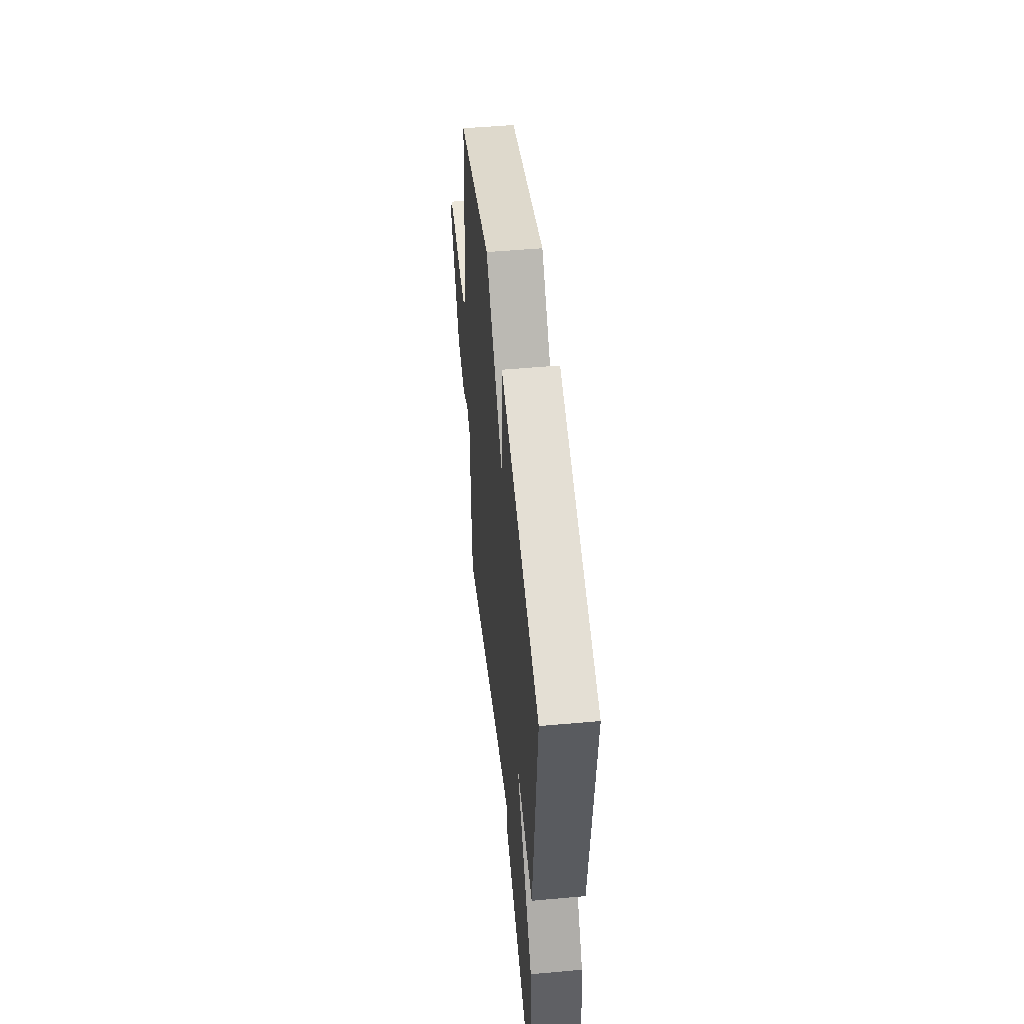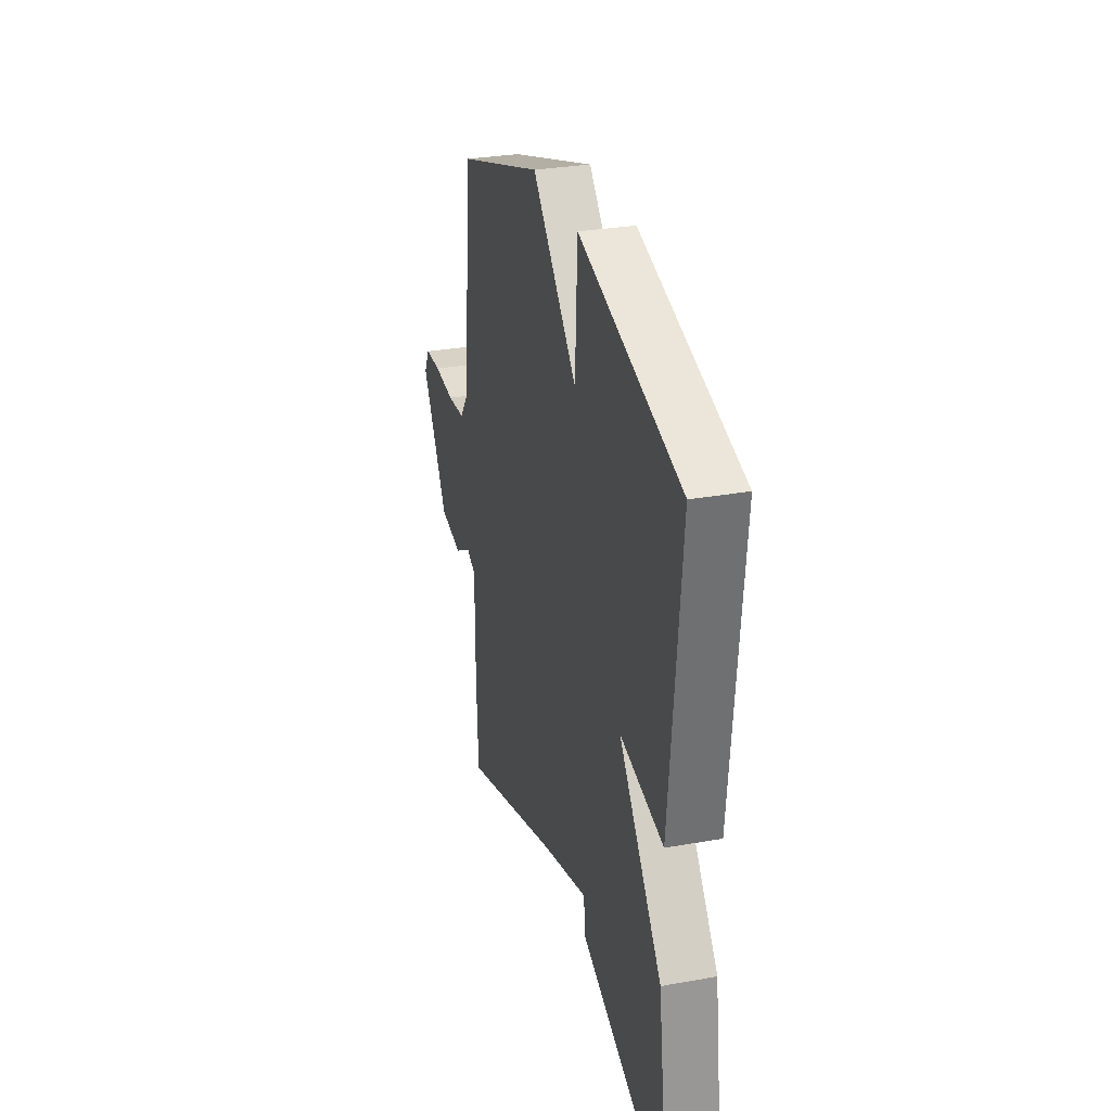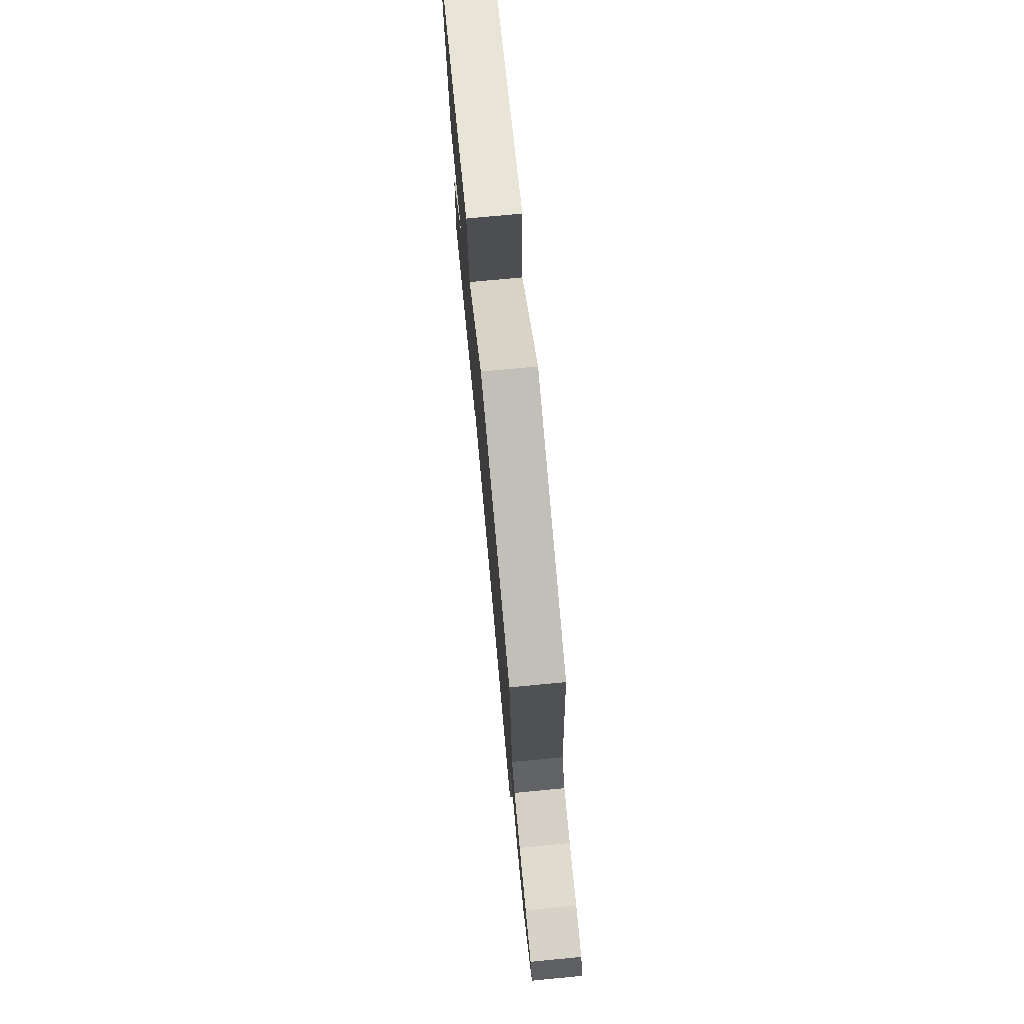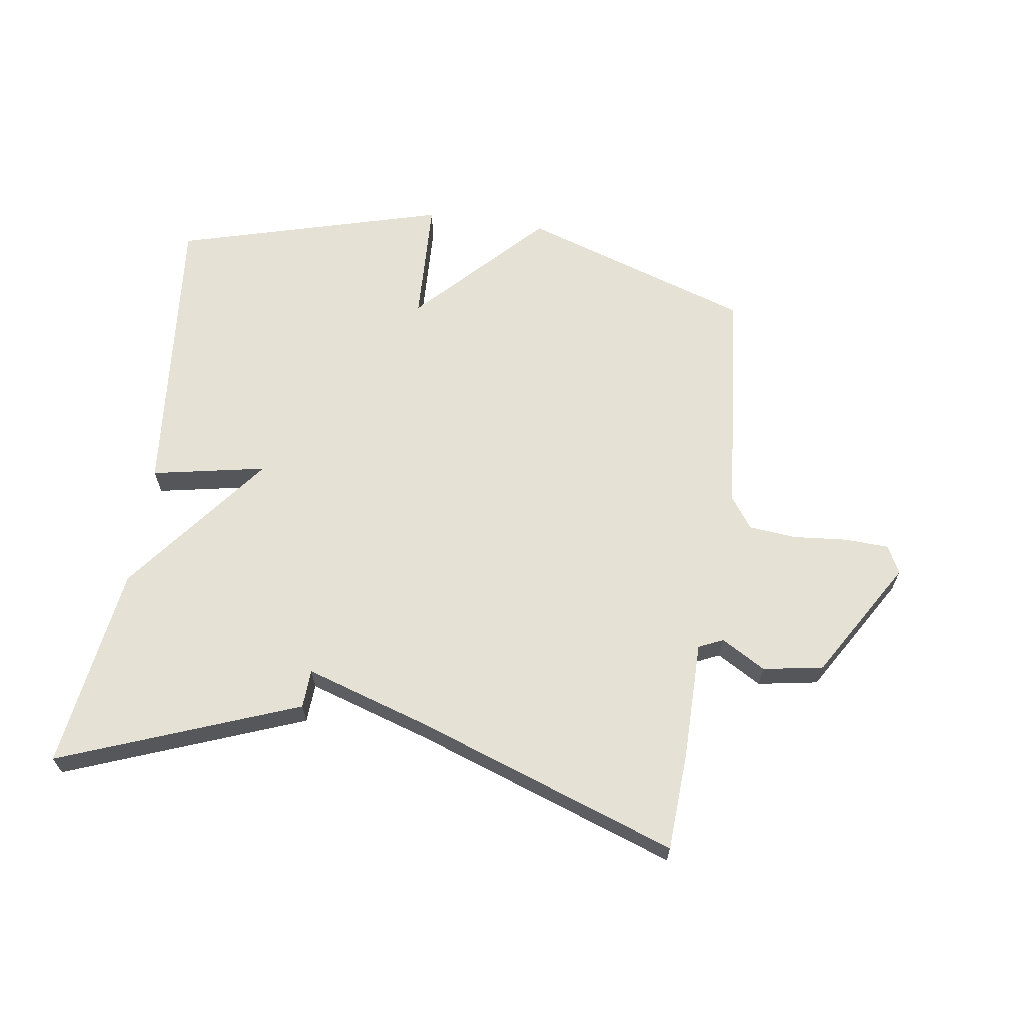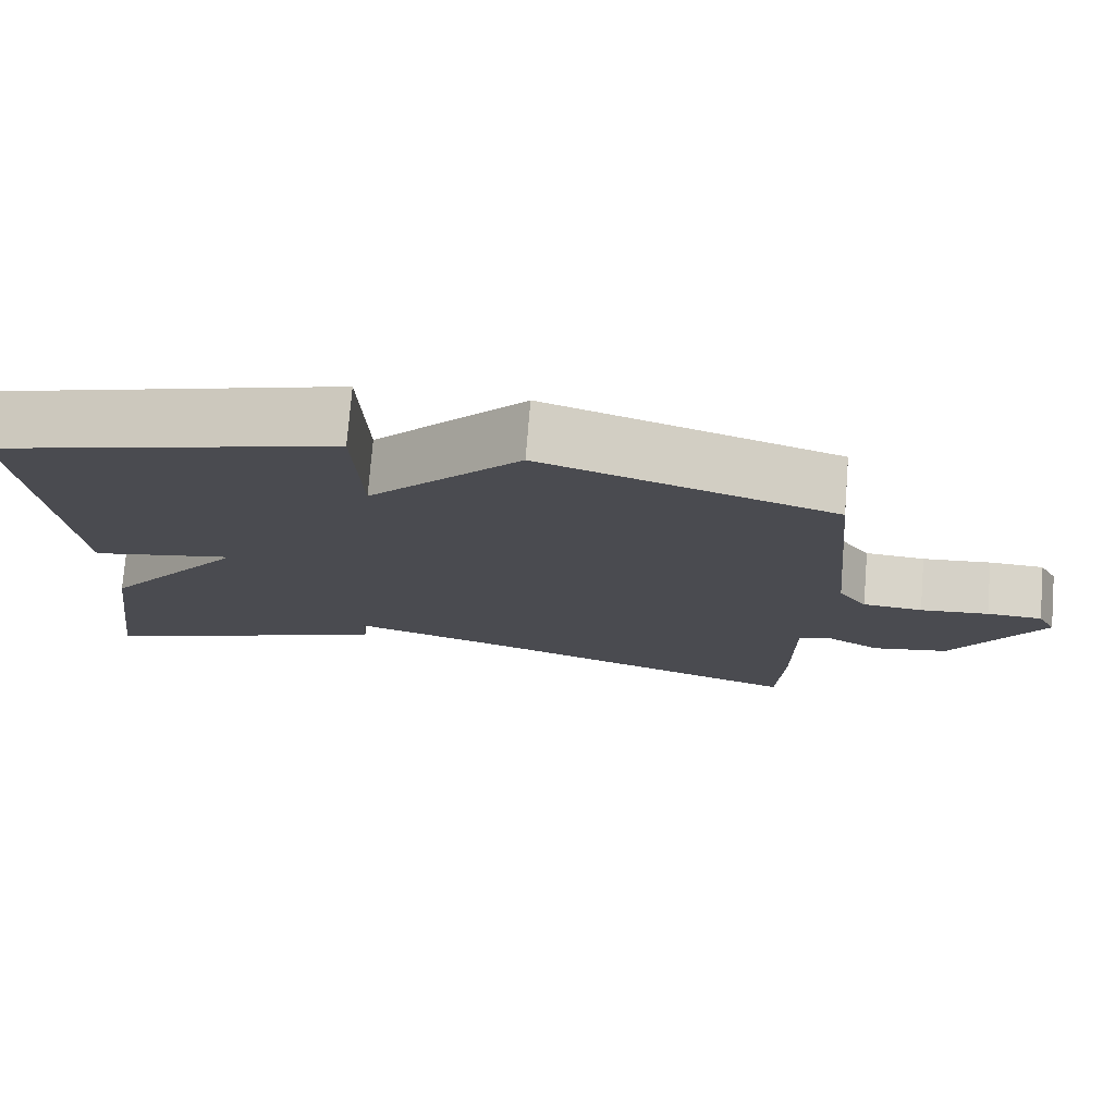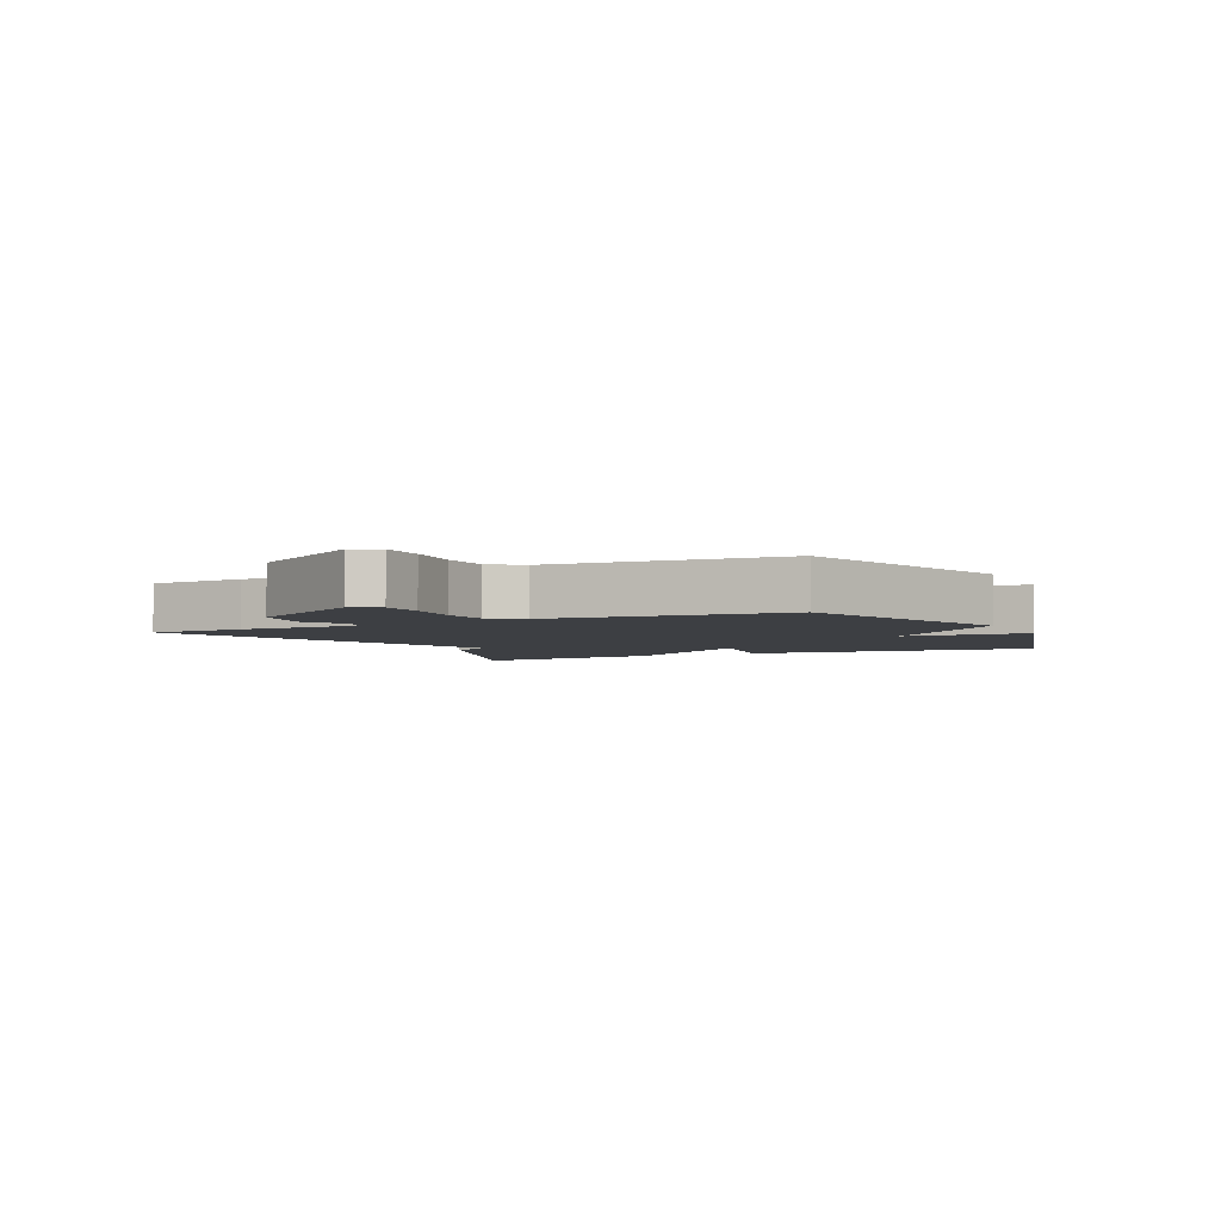
<metadata>
{"format":"obj","ext":"obj","renderer":"f3d","projection":"perspective","resolution":1024,"background":"white","views":[{"elev":51.0,"azim":84.4,"up":"+Z"},{"elev":29.8,"azim":75.3,"up":"+Z"},{"elev":75.3,"azim":-95.4,"up":"+Z"},{"elev":64.6,"azim":-171.5,"up":"+Y"},{"elev":75.6,"azim":-175.4,"up":"+Z"},{"elev":-3.8,"azim":-64.0,"up":"+Y"}]}
</metadata>
<code>
v 0.5 0.07 0.5
v 0.454 0.07 0.027
v 0.271 0.07 0.063
v 0.454 0.07 -0.173
v 0.5 0.07 -0.5
v 0.12 0.07 -0.353
v 0.117 0.07 -0.291
v -0.08 0.07 -0.353
v -0.5 0.07 -0.5
v -0.508 0.07 -0.344
v -0.508 0.07 -0.154
v -0.547 0.07 -0.136
v -0.618 0.07 -0.177
v -0.714 0.07 -0.16
v -0.828 0.07 0.03
v -0.805 0.07 0.074
v -0.735 0.07 0.077
v -0.648 0.07 0.069
v -0.572 0.07 0.076
v -0.536 0.07 0.126
v -0.5 0.07 0.5
v -0.131 0.07 0.622
v 0.06 0.07 0.421
v 0.069 0.07 0.622
v 0.5 0 0.5
v 0.454 0 0.027
v 0.271 0 0.063
v 0.454 0 -0.173
v 0.5 0 -0.5
v 0.12 0 -0.353
v 0.117 0 -0.291
v -0.08 0 -0.353
v -0.5 0 -0.5
v -0.508 0 -0.344
v -0.508 0 -0.154
v -0.547 0 -0.136
v -0.618 0 -0.177
v -0.714 0 -0.16
v -0.828 0 0.03
v -0.805 0 0.074
v -0.735 0 0.077
v -0.648 0 0.069
v -0.572 0 0.076
v -0.536 0 0.126
v -0.5 0 0.5
v -0.131 0 0.622
v 0.06 0 0.421
v 0.069 0 0.622
f 1 2 3
f 24 1 3
f 23 24 3
f 22 23 3
f 21 22 3
f 20 21 3
f 19 20 3 4
f 18 19 4
f 16 17 18
f 15 16 18
f 14 15 18
f 13 14 18
f 12 13 18
f 11 12 18 4
f 8 9 10 11
f 7 8 11 4
f 4 5 6 7
f 27 26 25
f 27 25 48
f 27 48 47
f 27 47 46
f 27 46 45
f 27 45 44
f 28 27 44 43
f 28 43 42
f 42 41 40
f 42 40 39
f 42 39 38
f 42 38 37
f 42 37 36
f 28 42 36 35
f 35 34 33 32
f 28 35 32 31
f 31 30 29 28
f 1 25 26 2
f 2 26 27 3
f 3 27 28 4
f 4 28 29 5
f 5 29 30 6
f 6 30 31 7
f 7 31 32 8
f 8 32 33 9
f 9 33 34 10
f 10 34 35 11
f 11 35 36 12
f 12 36 37 13
f 13 37 38 14
f 14 38 39 15
f 15 39 40 16
f 16 40 41 17
f 17 41 42 18
f 18 42 43 19
f 19 43 44 20
f 20 44 45 21
f 21 45 46 22
f 22 46 47 23
f 23 47 48 24
f 24 48 25 1

</code>
